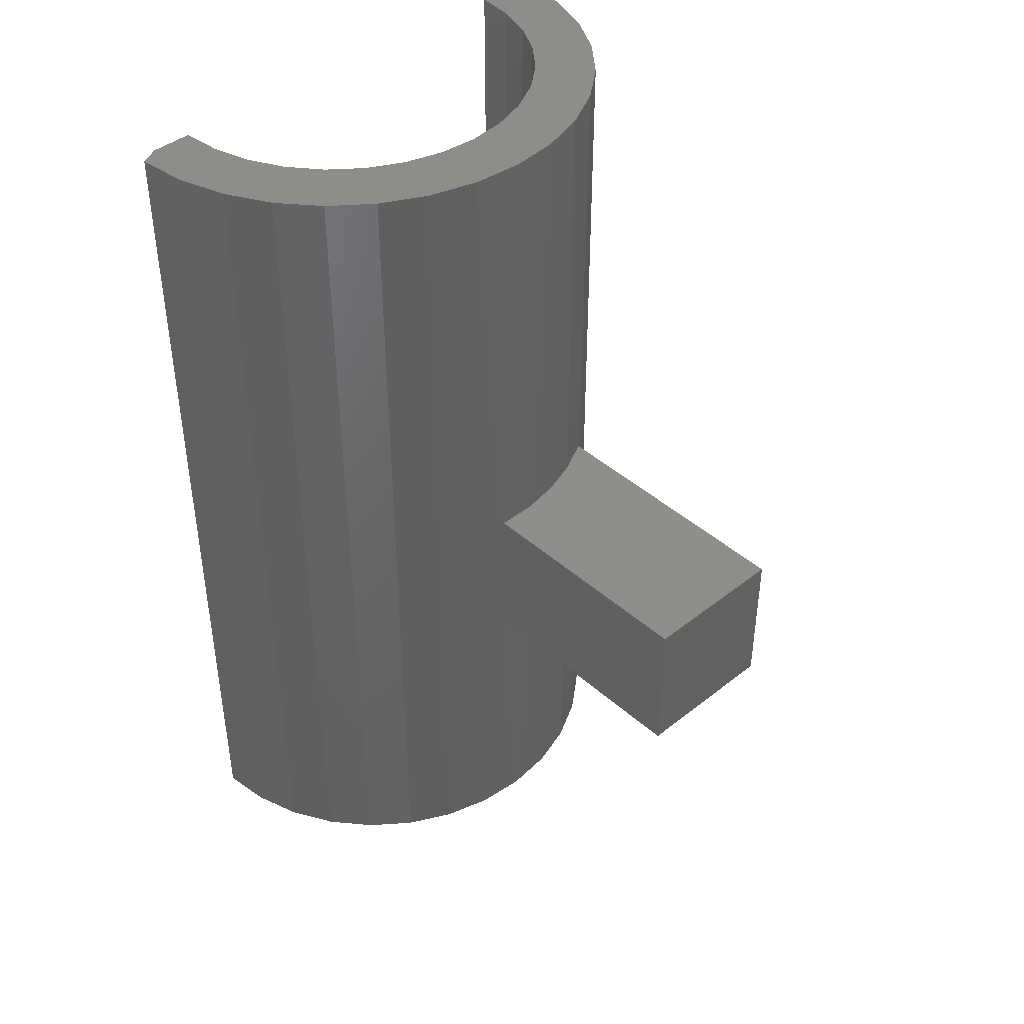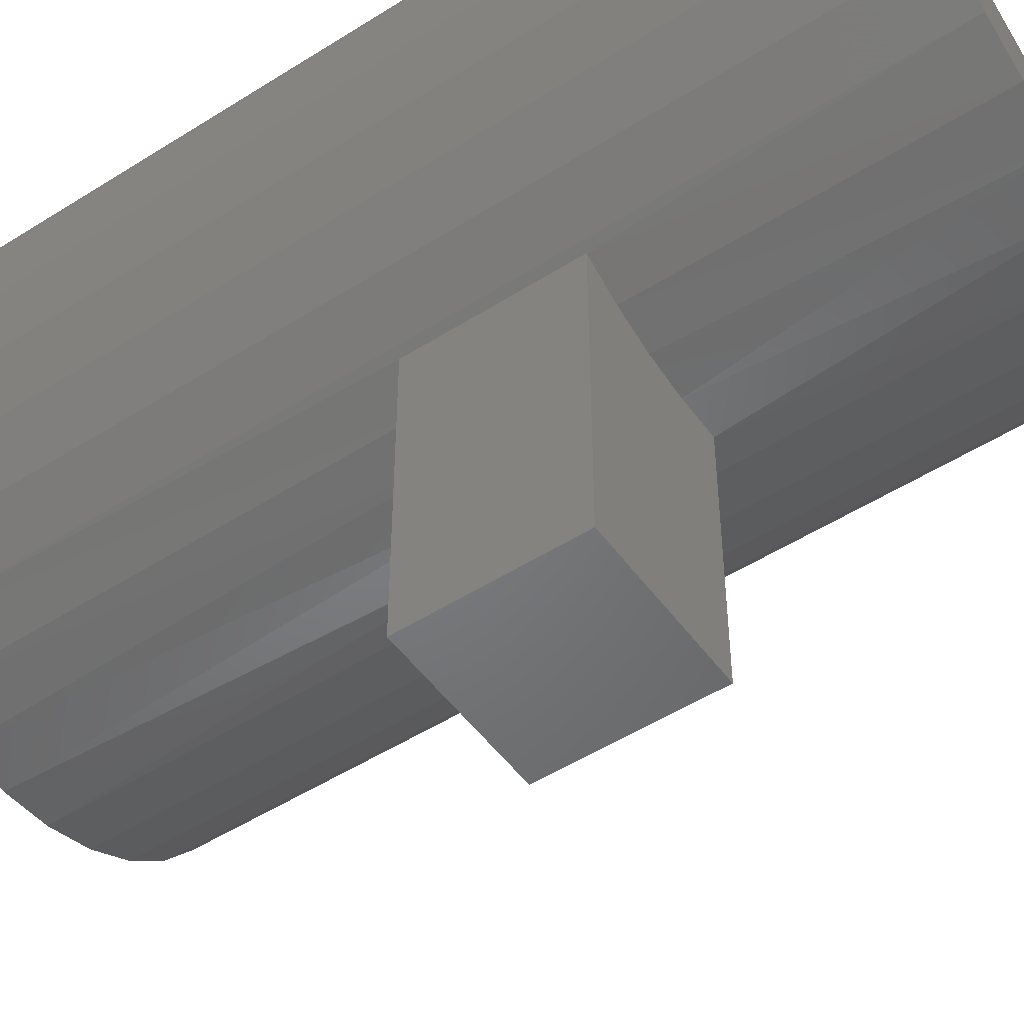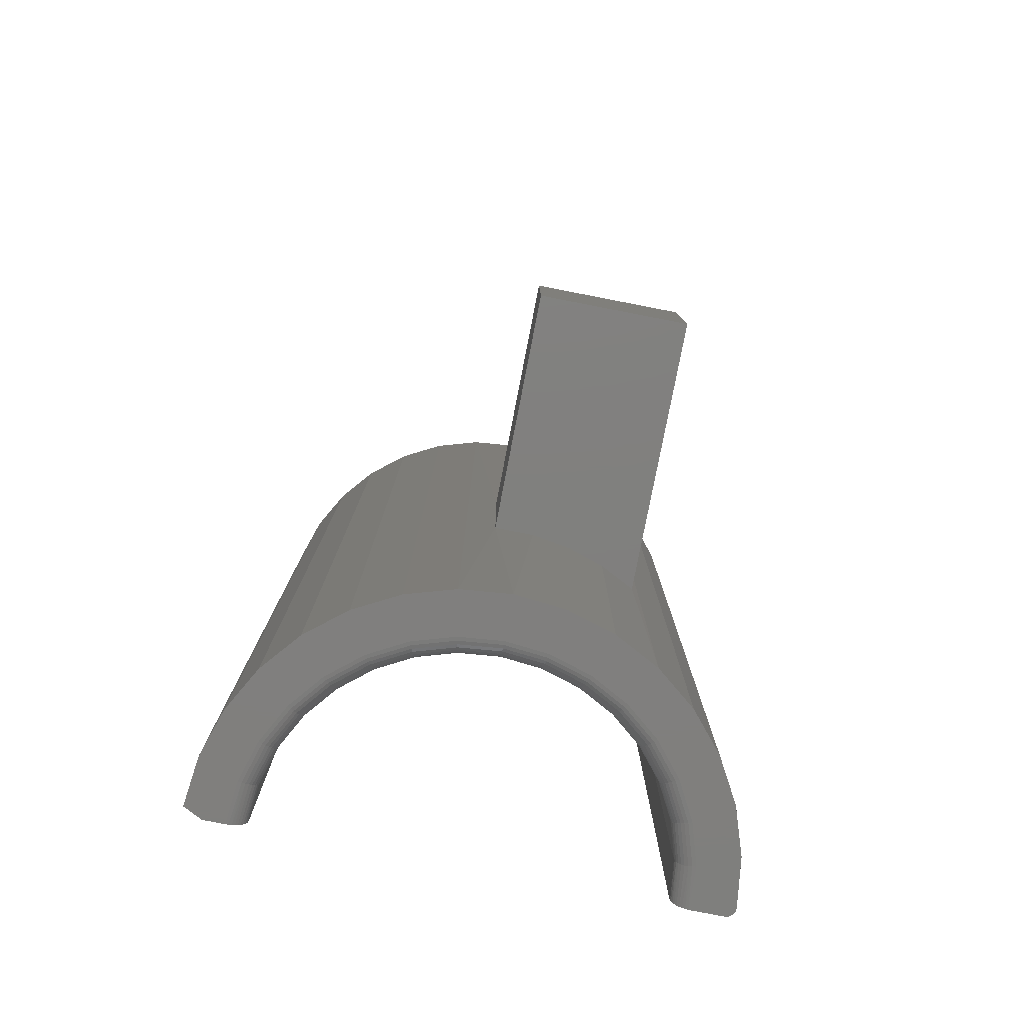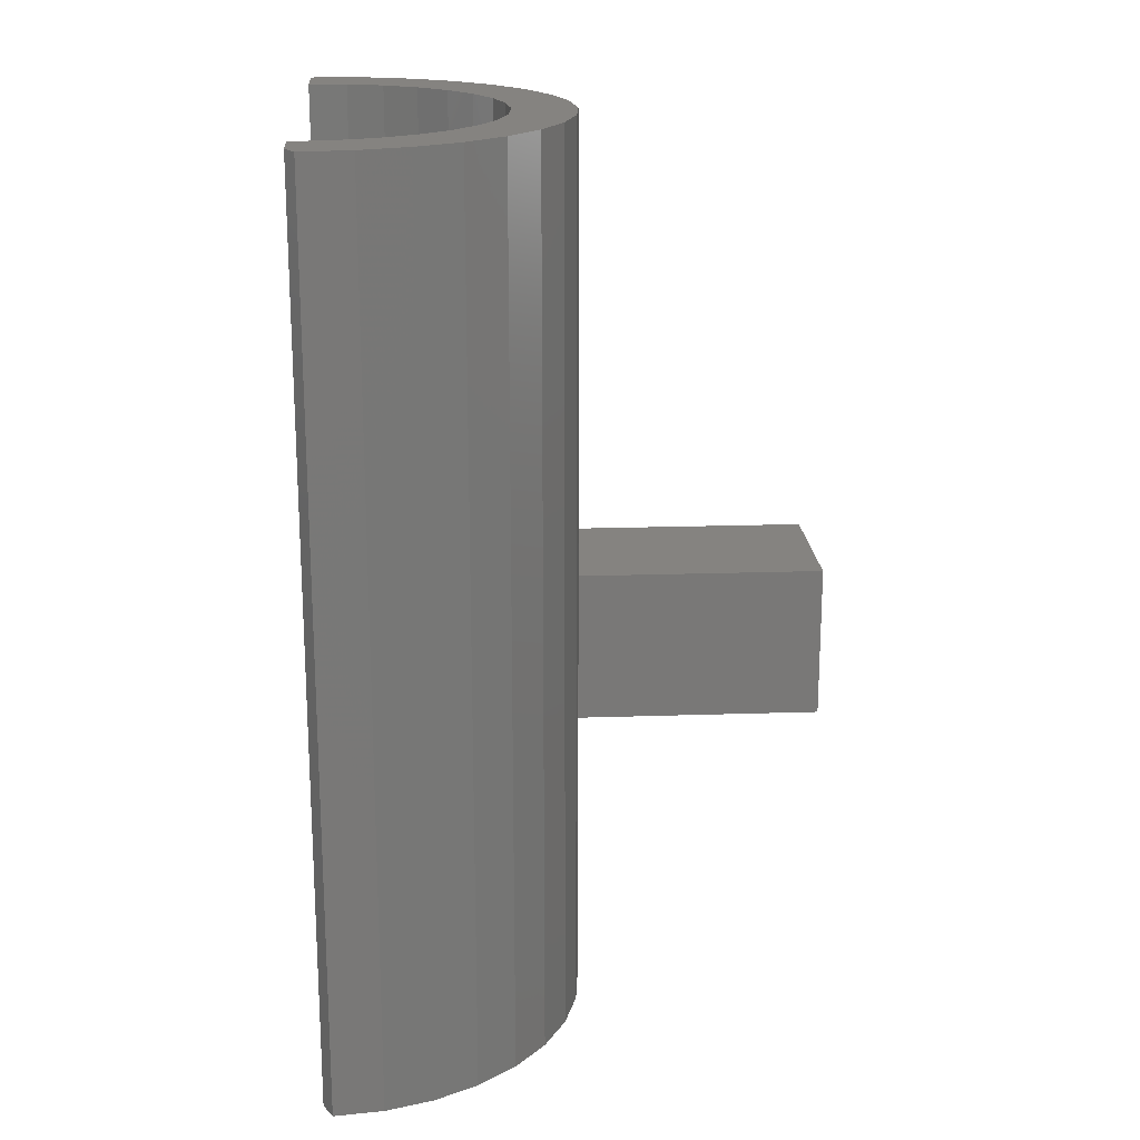
<metadata>
{"format":"stl","ext":"stl","renderer":"f3d","projection":"perspective","resolution":1024,"background":"white","views":[{"elev":42.5,"azim":136.6,"up":"+Y"},{"elev":-50.5,"azim":-55.2,"up":"+Z"},{"elev":-79.8,"azim":169.0,"up":"+Y"},{"elev":19.1,"azim":86.4,"up":"+Y"}]}
</metadata>
<code>
# stl→obj: 254 verts, 504 faces
v -0.5 -0.5 0
v -0.375 -0.5 0
v -0.375 -0.5 0.2011
v -0.4076 -0.5 0.2012
v -0.4398 -0.5 0.2063
v -0.4709 -0.5 0.2164
v -0.5 -0.5 0.2311
v -0.375 -0.375 0
v -0.375 -0.375 0.2011
v -0.5 -0.375 0
v -0.5 -0.375 0.2311
v -0.4709 -0.375 0.2164
v -0.4398 -0.375 0.2063
v -0.4076 -0.375 0.2012
v -0.3905 -1.17e-17 0.2005
v -0.431 -1.598e-17 0.2044
v -0.3905 -0.75 0.2005
v -0.431 -0.75 0.2044
v -0.35 -6.984e-18 0.2045
v -0.35 -0.4375 0.2045
v -0.47 -0.75 0.216
v -0.5061 -0.75 0.2349
v -0.5061 -0.4375 0.2349
v -0.1797 2.312e-17 0.4063
v -0.1797 -0.75 0.4063
v -0.1847 -0.4375 0.3659
v -0.1847 -0.75 0.3659
v -0.1973 -0.4375 0.3272
v -0.1973 -0.75 0.3272
v -0.217 -0.4375 0.2916
v -0.217 -0.75 0.2916
v -0.2433 -0.4375 0.2605
v -0.2433 -0.75 0.2605
v -0.275 -0.4375 0.235
v -0.275 -0.75 0.235
v -0.311 -0.4375 0.2161
v -0.311 -0.75 0.2161
v -0.35 -0.75 0.2045
v -0.6015 -0.75 0.406
v -0.6015 -2.371e-17 0.406
v -0.5965 -0.4375 0.3657
v -0.5965 -2.54e-17 0.3657
v -0.5839 -0.4375 0.327
v -0.5839 -2.615e-17 0.327
v -0.5641 -0.4375 0.2914
v -0.5641 -2.592e-17 0.2914
v -0.5378 -0.4375 0.2604
v -0.5378 -2.473e-17 0.2604
v -0.5061 -2.262e-17 0.2349
v -0.311 -2.008e-18 0.2161
v -0.275 3.042e-18 0.235
v -0.2433 7.978e-18 0.2605
v -0.217 1.262e-17 0.2916
v -0.1973 1.679e-17 0.3272
v -0.1847 2.033e-17 0.3659
v -0.47 -1.966e-17 0.216
v -0.5378 -0.75 0.2604
v -0.5641 -0.75 0.2914
v -0.5839 -0.75 0.327
v -0.5965 -0.75 0.3657
v -0.2129 -0.75 0.4141
v -0.2163 -0.75 0.3794
v -0.1952 -0.75 0.4141
v -0.5964 -0.75 0.4136
v -0.5977 -0.75 0.413
v -0.5951 -0.75 0.4139
v -0.5937 -0.75 0.4141
v -0.6011 -0.75 0.4088
v -0.5988 -0.75 0.4122
v -0.5998 -0.75 0.4112
v -0.6005 -0.75 0.41
v -0.5649 -0.75 0.3794
v -0.3906 -0.75 0.2363
v -0.4253 -0.75 0.2398
v -0.5683 -0.75 0.4141
v -0.6014 -0.75 0.4074
v -0.2919 -0.75 0.2663
v -0.3226 -0.75 0.2499
v -0.356 -0.75 0.2398
v -0.2264 -0.75 0.3461
v -0.2429 -0.75 0.3153
v -0.265 -0.75 0.2884
v -0.5548 -0.75 0.3461
v -0.5384 -0.75 0.3153
v -0.5163 -0.75 0.2884
v -0.4894 -0.75 0.2663
v -0.4586 -0.75 0.2499
v -0.2409 1.318e-17 0.352
v -0.2317 1.589e-17 0.3824
v -0.359 -5.314e-18 0.2551
v -0.3286 -1.426e-18 0.2643
v -0.3906 -8.998e-18 0.252
v -0.5951 7.132e-19 0.4139
v -0.5977 3.73e-19 0.413
v -0.5964 5.447e-19 0.4136
v -0.5937 8.731e-19 0.4141
v -0.5988 2.033e-19 0.4122
v -0.6011 -2.413e-19 0.4088
v -0.5998 4.103e-20 0.4112
v -0.6005 -1.087e-19 0.41
v -0.5496 -1.941e-17 0.3824
v -0.5404 -2.007e-17 0.352
v -0.4527 -1.52e-17 0.2643
v -0.4222 -1.234e-17 0.2551
v -0.5527 -1.8e-17 0.4141
v -0.6014 -3.525e-19 0.4074
v -0.2285 4.141e-17 0.4141
v -0.1952 4.512e-17 0.4141
v -0.3006 2.516e-18 0.2793
v -0.276 6.362e-18 0.2994
v -0.2559 9.964e-18 0.324
v -0.4807 -1.748e-17 0.2793
v -0.5052 -1.909e-17 0.2994
v -0.5254 -1.996e-17 0.324
v -0.5527 -0.7344 0.4141
v -0.5613 -0.7483 0.4141
v -0.5592 -0.7471 0.4141
v -0.5573 -0.7455 0.4141
v -0.5557 -0.7436 0.4141
v -0.5544 -0.7415 0.4141
v -0.5535 -0.7392 0.4141
v -0.5529 -0.7368 0.4141
v -0.566 -0.7498 0.4141
v -0.5636 -0.7493 0.4141
v -0.2268 -0.7415 0.4141
v -0.2255 -0.7436 0.4141
v -0.2239 -0.7455 0.4141
v -0.2283 -0.7368 0.4141
v -0.2278 -0.7392 0.4141
v -0.2285 -0.7344 0.4141
v -0.222 -0.7471 0.4141
v -0.2199 -0.7483 0.4141
v -0.2176 -0.7493 0.4141
v -0.2152 -0.7498 0.4141
v -0.359 -0.7344 0.2551
v -0.3286 -0.7344 0.2643
v -0.3006 -0.7344 0.2793
v -0.276 -0.7344 0.2994
v -0.2559 -0.7344 0.324
v -0.2409 -0.7344 0.352
v -0.2317 -0.7344 0.3824
v -0.3906 -0.7344 0.252
v -0.4222 -0.7344 0.2551
v -0.4527 -0.7344 0.2643
v -0.4807 -0.7344 0.2793
v -0.5052 -0.7344 0.2994
v -0.5254 -0.7344 0.324
v -0.5404 -0.7344 0.352
v -0.5496 -0.7344 0.3824
v -0.2305 -0.7404 0.3822
v -0.2291 -0.7431 0.3819
v -0.2222 -0.7488 0.3806
v -0.2193 -0.7497 0.38
v -0.5508 -0.7404 0.3822
v -0.5522 -0.7431 0.3819
v -0.5591 -0.7488 0.3806
v -0.5619 -0.7497 0.38
v -0.2314 -0.7374 0.3824
v -0.2272 -0.7454 0.3815
v -0.2248 -0.7474 0.3811
v -0.5499 -0.7374 0.3824
v -0.5541 -0.7454 0.3815
v -0.5564 -0.7474 0.3811
v -0.5407 -0.7374 0.3519
v -0.5415 -0.7404 0.3516
v -0.5428 -0.7431 0.351
v -0.5446 -0.7454 0.3503
v -0.5468 -0.7474 0.3494
v -0.5493 -0.7488 0.3483
v -0.552 -0.7497 0.3472
v -0.5256 -0.7374 0.3238
v -0.5264 -0.7404 0.3234
v -0.5276 -0.7431 0.3225
v -0.5292 -0.7454 0.3215
v -0.5312 -0.7474 0.3202
v -0.5334 -0.7488 0.3187
v -0.5359 -0.7497 0.317
v -0.5055 -0.7374 0.2992
v -0.5061 -0.7404 0.2986
v -0.5071 -0.7431 0.2976
v -0.5085 -0.7454 0.2962
v -0.5101 -0.7474 0.2945
v -0.5121 -0.7488 0.2926
v -0.5141 -0.7497 0.2906
v -0.4808 -0.7374 0.279
v -0.4813 -0.7404 0.2783
v -0.4821 -0.7431 0.2771
v -0.4832 -0.7454 0.2755
v -0.4845 -0.7474 0.2735
v -0.486 -0.7488 0.2713
v -0.4877 -0.7497 0.2688
v -0.4528 -0.7374 0.264
v -0.4531 -0.7404 0.2632
v -0.4537 -0.7431 0.2619
v -0.4544 -0.7454 0.2601
v -0.4553 -0.7474 0.2579
v -0.4563 -0.7488 0.2554
v -0.4575 -0.7497 0.2527
v -0.4223 -0.7374 0.2548
v -0.4225 -0.7404 0.2539
v -0.4228 -0.7431 0.2525
v -0.4231 -0.7454 0.2506
v -0.4236 -0.7474 0.2483
v -0.4241 -0.7488 0.2456
v -0.4247 -0.7497 0.2428
v -0.3906 -0.7374 0.2517
v -0.3906 -0.7404 0.2508
v -0.3906 -0.7431 0.2493
v -0.3906 -0.7454 0.2474
v -0.3906 -0.7474 0.245
v -0.3906 -0.7488 0.2423
v -0.3906 -0.7497 0.2394
v -0.3589 -0.7374 0.2548
v -0.3588 -0.7404 0.2539
v -0.3585 -0.7431 0.2525
v -0.3581 -0.7454 0.2506
v -0.3576 -0.7474 0.2483
v -0.3571 -0.7488 0.2456
v -0.3565 -0.7497 0.2428
v -0.3285 -0.7374 0.264
v -0.3281 -0.7404 0.2632
v -0.3276 -0.7431 0.2619
v -0.3268 -0.7454 0.2601
v -0.3259 -0.7474 0.2579
v -0.3249 -0.7488 0.2554
v -0.3238 -0.7497 0.2527
v -0.3004 -0.7374 0.279
v -0.2999 -0.7404 0.2783
v -0.2991 -0.7431 0.2771
v -0.298 -0.7454 0.2755
v -0.2967 -0.7474 0.2735
v -0.2952 -0.7488 0.2713
v -0.2936 -0.7497 0.2688
v -0.2758 -0.7374 0.2992
v -0.2752 -0.7404 0.2986
v -0.2741 -0.7431 0.2976
v -0.2728 -0.7454 0.2962
v -0.2711 -0.7474 0.2945
v -0.2692 -0.7488 0.2926
v -0.2671 -0.7497 0.2906
v -0.2556 -0.7374 0.3238
v -0.2549 -0.7404 0.3234
v -0.2537 -0.7431 0.3225
v -0.252 -0.7454 0.3215
v -0.2501 -0.7474 0.3202
v -0.2478 -0.7488 0.3187
v -0.2454 -0.7497 0.317
v -0.2406 -0.7374 0.3519
v -0.2398 -0.7404 0.3516
v -0.2384 -0.7431 0.351
v -0.2366 -0.7454 0.3503
v -0.2345 -0.7474 0.3494
v -0.232 -0.7488 0.3483
v -0.2293 -0.7497 0.3472
f 1 2 3
f 1 3 4
f 1 4 5
f 1 5 6
f 1 6 7
f 2 8 3
f 3 8 9
f 10 11 12
f 10 12 13
f 10 13 14
f 10 14 9
f 10 9 8
f 10 1 11
f 11 1 7
f 15 14 16
f 17 18 4
f 9 14 15
f 9 15 19
f 9 19 20
f 9 20 3
f 7 6 21
f 7 21 22
f 7 22 23
f 7 23 11
f 24 25 26
f 26 25 27
f 26 27 28
f 28 27 29
f 28 29 30
f 30 29 31
f 30 31 32
f 32 31 33
f 32 33 34
f 34 33 35
f 34 35 36
f 36 35 37
f 36 37 20
f 20 37 38
f 20 38 3
f 3 38 17
f 3 17 4
f 39 40 41
f 41 40 42
f 41 42 43
f 43 42 44
f 43 44 45
f 45 44 46
f 45 46 47
f 47 46 48
f 47 48 23
f 23 48 49
f 23 49 11
f 20 19 36
f 36 19 50
f 36 50 34
f 34 50 51
f 34 51 32
f 32 51 52
f 32 52 30
f 30 52 53
f 30 53 28
f 28 53 54
f 28 54 26
f 26 54 55
f 26 55 24
f 11 49 12
f 12 49 56
f 12 56 13
f 13 56 16
f 13 16 14
f 21 6 18
f 18 6 5
f 18 5 4
f 23 22 47
f 47 22 57
f 47 57 45
f 45 57 58
f 45 58 43
f 43 58 59
f 43 59 41
f 41 59 60
f 41 60 39
f 1 10 2
f 2 10 8
f 61 62 63
f 37 21 18
f 37 18 38
f 38 18 17
f 64 65 66
f 67 66 65
f 68 65 69
f 68 69 70
f 68 70 71
f 39 60 72
f 22 73 74
f 75 67 65
f 75 65 68
f 75 68 76
f 75 76 39
f 75 39 72
f 35 33 77
f 35 77 78
f 35 78 79
f 35 79 73
f 35 73 22
f 35 22 21
f 35 21 37
f 25 63 27
f 27 63 62
f 27 62 29
f 29 62 80
f 29 80 81
f 29 81 31
f 31 81 82
f 31 82 33
f 33 82 77
f 72 60 83
f 83 60 59
f 83 59 84
f 84 59 85
f 85 59 58
f 85 58 86
f 86 58 57
f 86 57 87
f 87 57 22
f 87 22 74
f 55 88 89
f 90 91 52
f 51 90 52
f 92 90 51
f 16 56 50
f 19 16 50
f 15 16 19
f 93 94 95
f 94 93 96
f 97 94 98
f 99 97 98
f 100 99 98
f 101 42 40
f 102 42 101
f 48 103 104
f 104 49 48
f 104 92 49
f 105 101 40
f 105 40 106
f 105 106 98
f 105 98 94
f 105 94 96
f 107 108 89
f 89 108 24
f 89 24 55
f 91 109 52
f 52 109 110
f 52 110 53
f 53 110 111
f 53 111 54
f 54 111 88
f 54 88 55
f 92 51 49
f 49 51 50
f 49 50 56
f 103 48 112
f 112 48 46
f 112 46 113
f 113 46 44
f 113 44 114
f 114 44 42
f 114 42 102
f 96 115 105
f 67 116 117
f 67 117 118
f 67 118 119
f 67 119 120
f 67 120 121
f 67 121 122
f 67 122 115
f 67 115 96
f 116 67 75
f 116 75 123
f 116 123 124
f 67 96 66
f 66 96 93
f 66 93 64
f 64 93 95
f 64 95 65
f 65 95 94
f 65 94 69
f 69 94 97
f 69 97 70
f 70 97 99
f 70 99 71
f 71 99 100
f 71 100 68
f 68 100 98
f 68 98 76
f 76 98 106
f 76 106 39
f 39 106 40
f 125 126 127
f 128 129 125
f 108 107 130
f 63 108 130
f 63 130 128
f 63 128 125
f 63 125 127
f 63 127 61
f 127 131 132
f 127 132 133
f 127 133 134
f 127 134 61
f 25 24 63
f 63 24 108
f 92 135 90
f 90 135 136
f 90 136 91
f 91 136 137
f 91 137 109
f 109 137 138
f 109 138 110
f 110 138 139
f 110 139 111
f 111 139 140
f 111 140 88
f 88 140 141
f 88 141 89
f 89 141 130
f 89 130 107
f 135 92 142
f 142 92 104
f 142 104 143
f 143 104 103
f 143 103 144
f 144 103 112
f 144 112 145
f 145 112 113
f 145 113 146
f 146 113 114
f 146 114 147
f 147 114 102
f 147 102 148
f 148 102 101
f 148 101 149
f 149 101 105
f 149 105 115
f 150 151 125
f 125 151 126
f 152 153 133
f 154 120 155
f 155 120 119
f 156 124 157
f 130 141 128
f 128 141 158
f 128 158 129
f 129 158 150
f 129 150 125
f 126 151 127
f 127 151 159
f 127 159 131
f 131 159 160
f 131 160 132
f 132 160 152
f 132 152 133
f 62 61 153
f 153 61 134
f 153 134 133
f 149 115 161
f 161 115 122
f 161 122 154
f 154 122 121
f 154 121 120
f 155 119 162
f 162 119 118
f 162 118 163
f 163 118 117
f 163 117 156
f 156 117 116
f 156 116 124
f 75 72 123
f 123 72 157
f 123 157 124
f 148 149 164
f 164 149 161
f 164 161 165
f 165 161 154
f 165 154 166
f 166 154 155
f 166 155 167
f 167 155 162
f 167 162 168
f 168 162 163
f 168 163 169
f 169 163 156
f 169 156 170
f 170 156 157
f 170 157 83
f 83 157 72
f 147 148 171
f 171 148 164
f 171 164 172
f 172 164 165
f 172 165 173
f 173 165 166
f 173 166 174
f 174 166 167
f 174 167 175
f 175 167 168
f 175 168 176
f 176 168 169
f 176 169 177
f 177 169 170
f 177 170 84
f 84 170 83
f 146 147 178
f 178 147 171
f 178 171 179
f 179 171 172
f 179 172 180
f 180 172 173
f 180 173 181
f 181 173 174
f 181 174 182
f 182 174 175
f 182 175 183
f 183 175 176
f 183 176 184
f 184 176 177
f 184 177 85
f 85 177 84
f 145 146 185
f 185 146 178
f 185 178 186
f 186 178 179
f 186 179 187
f 187 179 180
f 187 180 188
f 188 180 181
f 188 181 189
f 189 181 182
f 189 182 190
f 190 182 183
f 190 183 191
f 191 183 184
f 191 184 86
f 86 184 85
f 144 145 192
f 192 145 185
f 192 185 193
f 193 185 186
f 193 186 194
f 194 186 187
f 194 187 195
f 195 187 188
f 195 188 196
f 196 188 189
f 196 189 197
f 197 189 190
f 197 190 198
f 198 190 191
f 198 191 87
f 87 191 86
f 143 144 199
f 199 144 192
f 199 192 200
f 200 192 193
f 200 193 201
f 201 193 194
f 201 194 202
f 202 194 195
f 202 195 203
f 203 195 196
f 203 196 204
f 204 196 197
f 204 197 205
f 205 197 198
f 205 198 74
f 74 198 87
f 142 143 206
f 206 143 199
f 206 199 207
f 207 199 200
f 207 200 208
f 208 200 201
f 208 201 209
f 209 201 202
f 209 202 210
f 210 202 203
f 210 203 211
f 211 203 204
f 211 204 212
f 212 204 205
f 212 205 73
f 73 205 74
f 135 142 213
f 213 142 206
f 213 206 214
f 214 206 207
f 214 207 215
f 215 207 208
f 215 208 216
f 216 208 209
f 216 209 217
f 217 209 210
f 217 210 218
f 218 210 211
f 218 211 219
f 219 211 212
f 219 212 79
f 79 212 73
f 136 135 220
f 220 135 213
f 220 213 221
f 221 213 214
f 221 214 222
f 222 214 215
f 222 215 223
f 223 215 216
f 223 216 224
f 224 216 217
f 224 217 225
f 225 217 218
f 225 218 226
f 226 218 219
f 226 219 78
f 78 219 79
f 137 136 227
f 227 136 220
f 227 220 228
f 228 220 221
f 228 221 229
f 229 221 222
f 229 222 230
f 230 222 223
f 230 223 231
f 231 223 224
f 231 224 232
f 232 224 225
f 232 225 233
f 233 225 226
f 233 226 77
f 77 226 78
f 138 137 234
f 234 137 227
f 234 227 235
f 235 227 228
f 235 228 236
f 236 228 229
f 236 229 237
f 237 229 230
f 237 230 238
f 238 230 231
f 238 231 239
f 239 231 232
f 239 232 240
f 240 232 233
f 240 233 82
f 82 233 77
f 139 138 241
f 241 138 234
f 241 234 242
f 242 234 235
f 242 235 243
f 243 235 236
f 243 236 244
f 244 236 237
f 244 237 245
f 245 237 238
f 245 238 246
f 246 238 239
f 246 239 247
f 247 239 240
f 247 240 81
f 81 240 82
f 140 139 248
f 248 139 241
f 248 241 249
f 249 241 242
f 249 242 250
f 250 242 243
f 250 243 251
f 251 243 244
f 251 244 252
f 252 244 245
f 252 245 253
f 253 245 246
f 253 246 254
f 254 246 247
f 254 247 80
f 80 247 81
f 141 140 158
f 158 140 248
f 158 248 150
f 150 248 249
f 150 249 151
f 151 249 250
f 151 250 159
f 159 250 251
f 159 251 160
f 160 251 252
f 160 252 152
f 152 252 253
f 152 253 153
f 153 253 254
f 153 254 62
f 62 254 80

</code>
